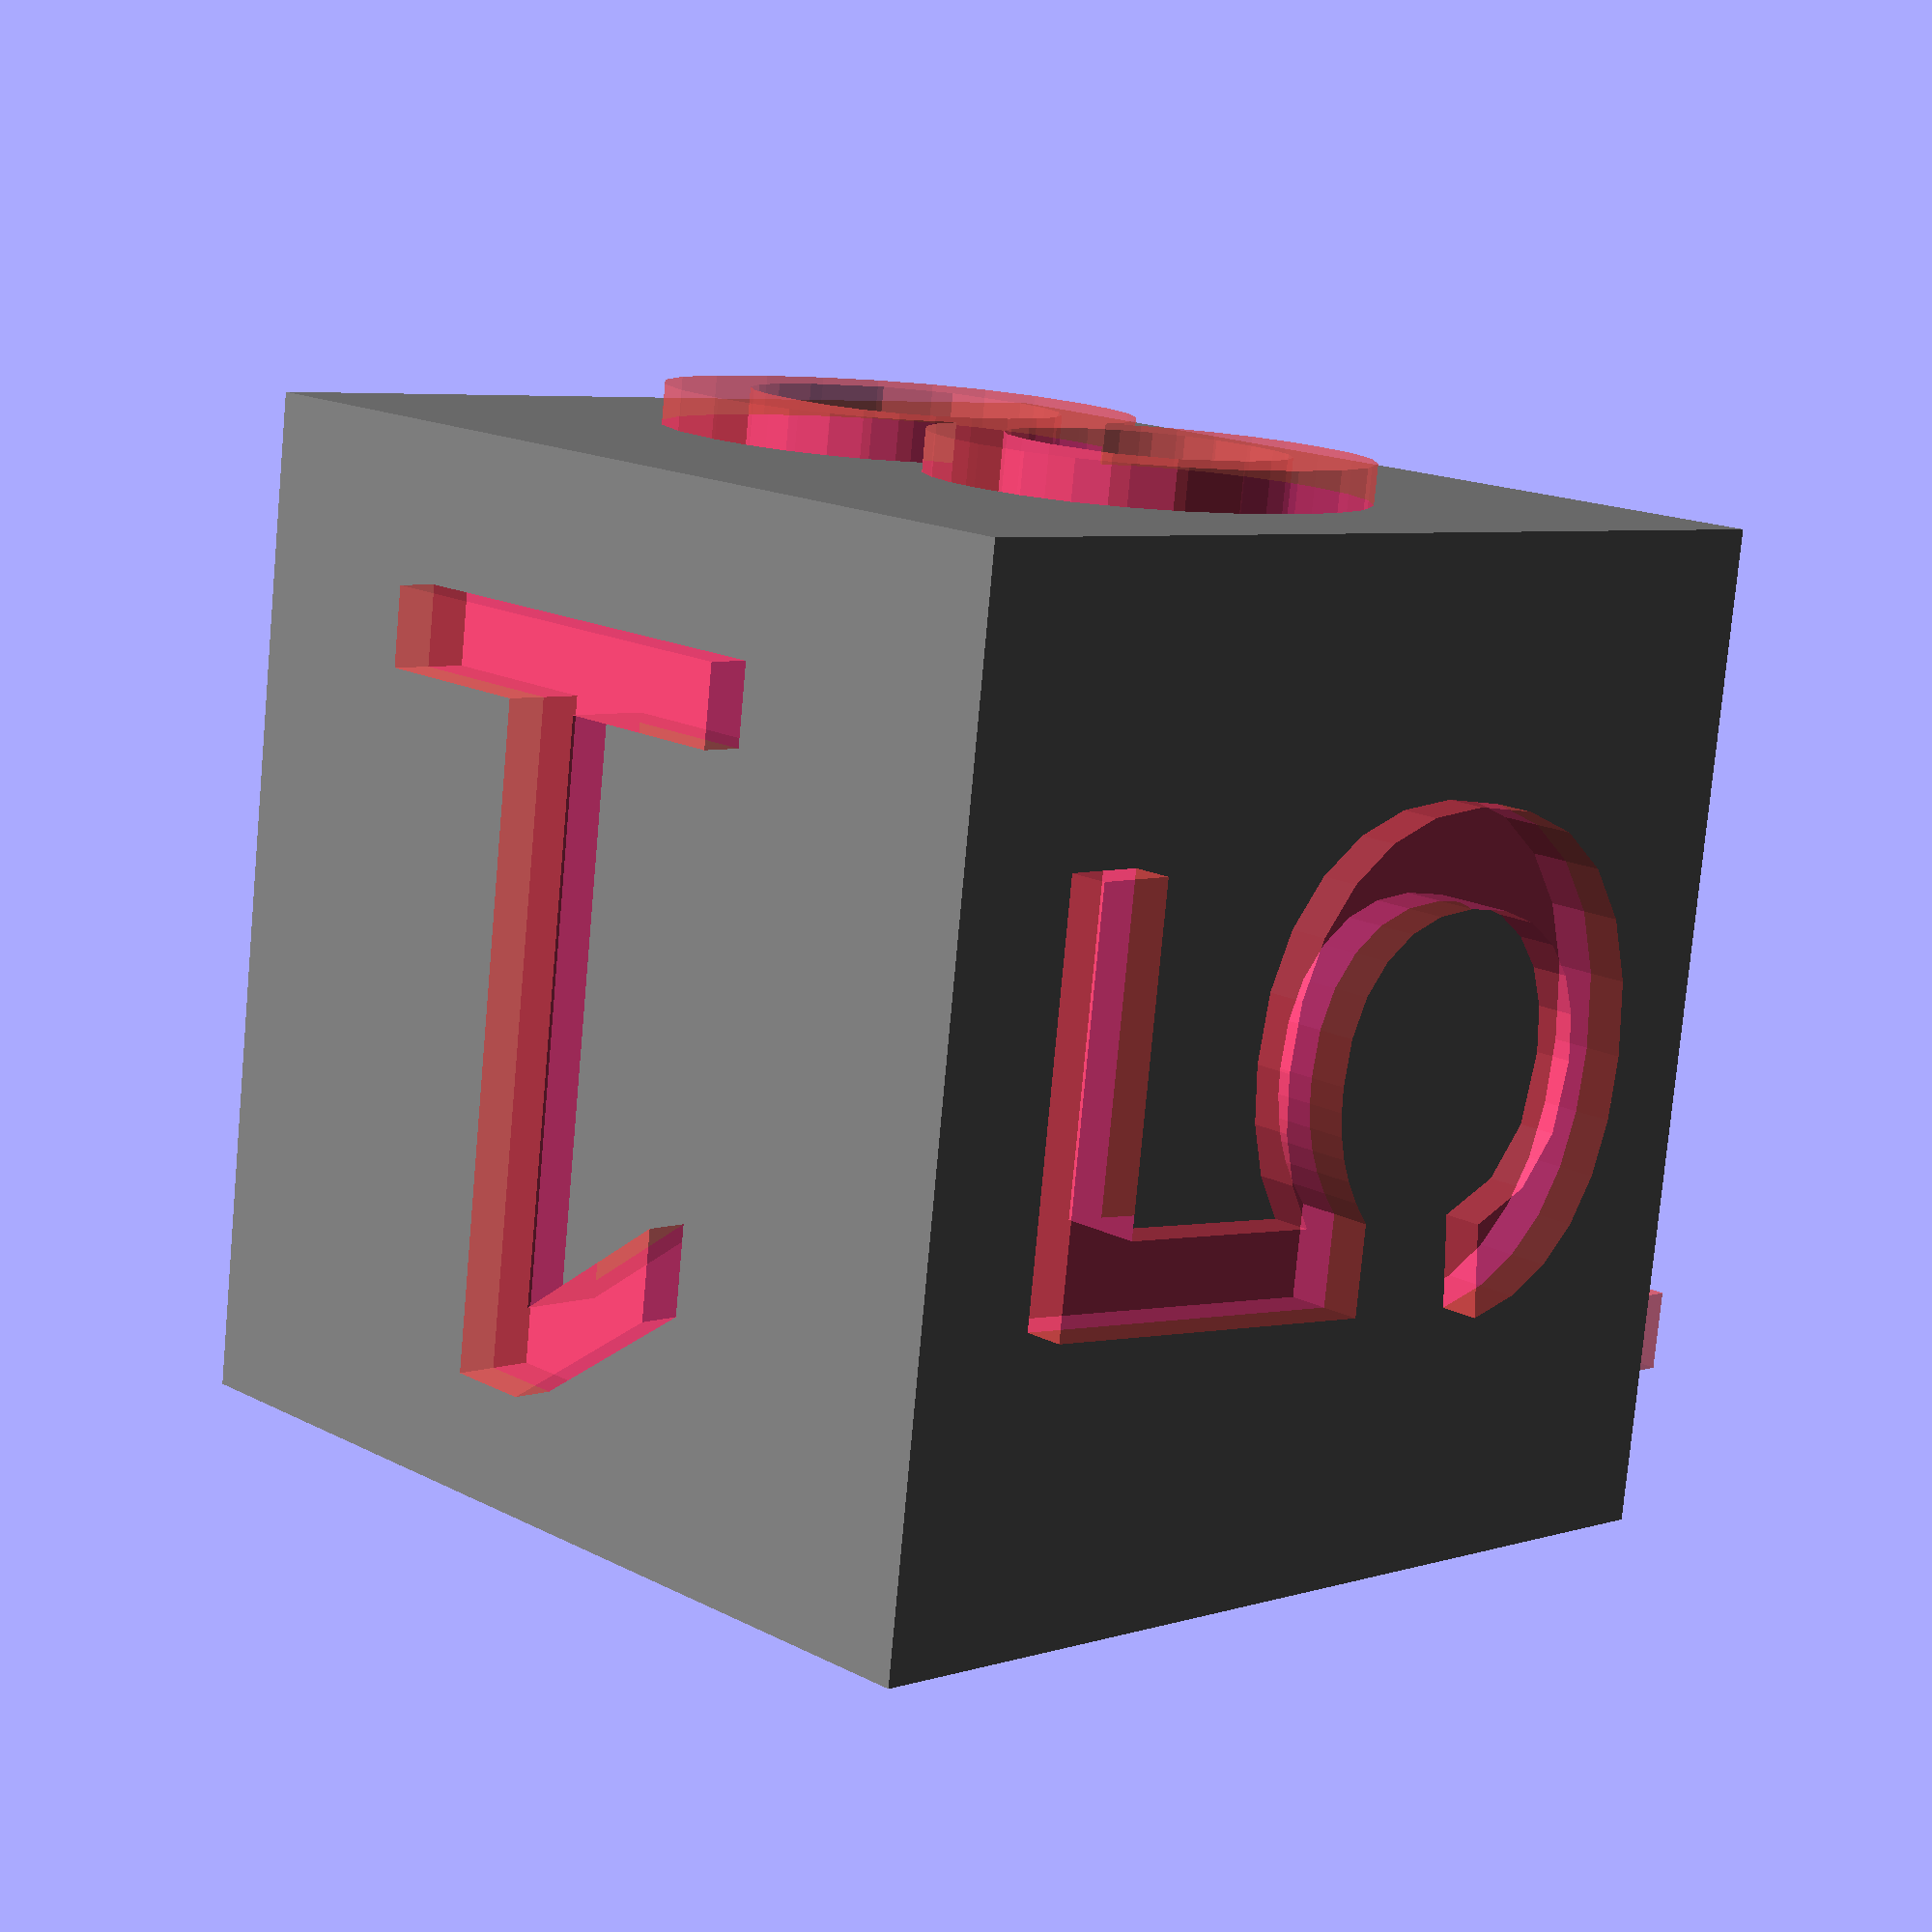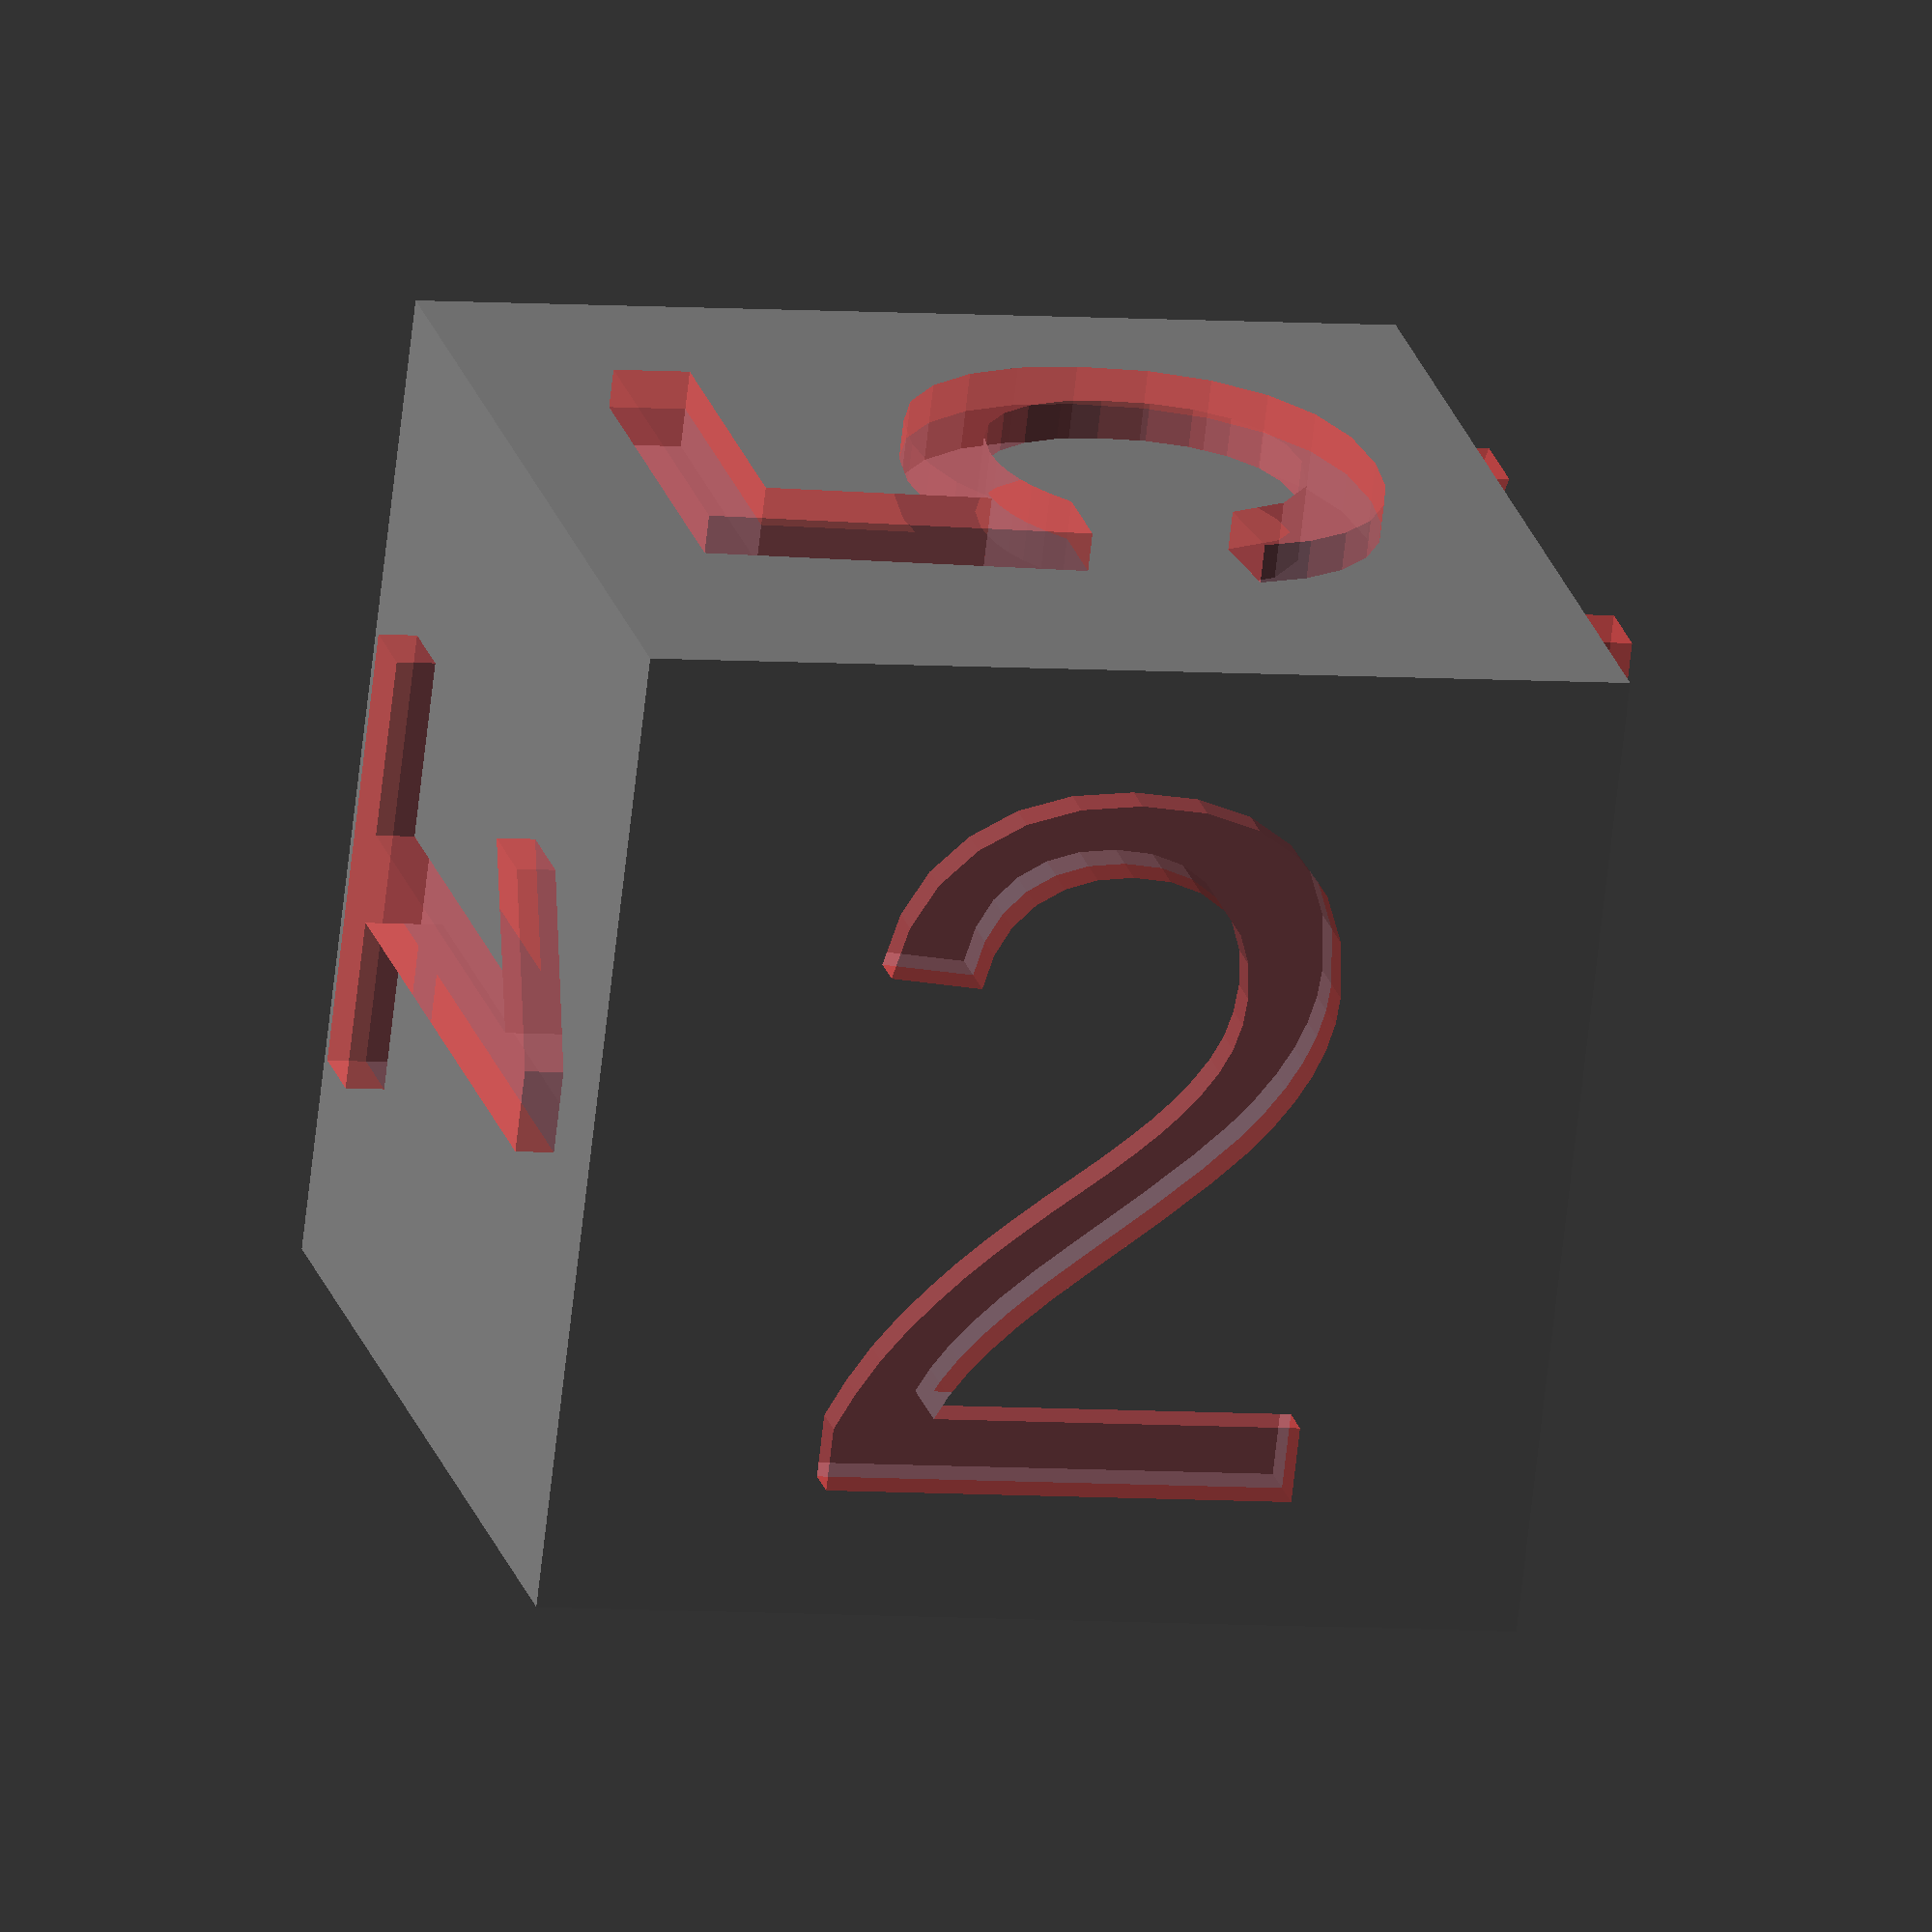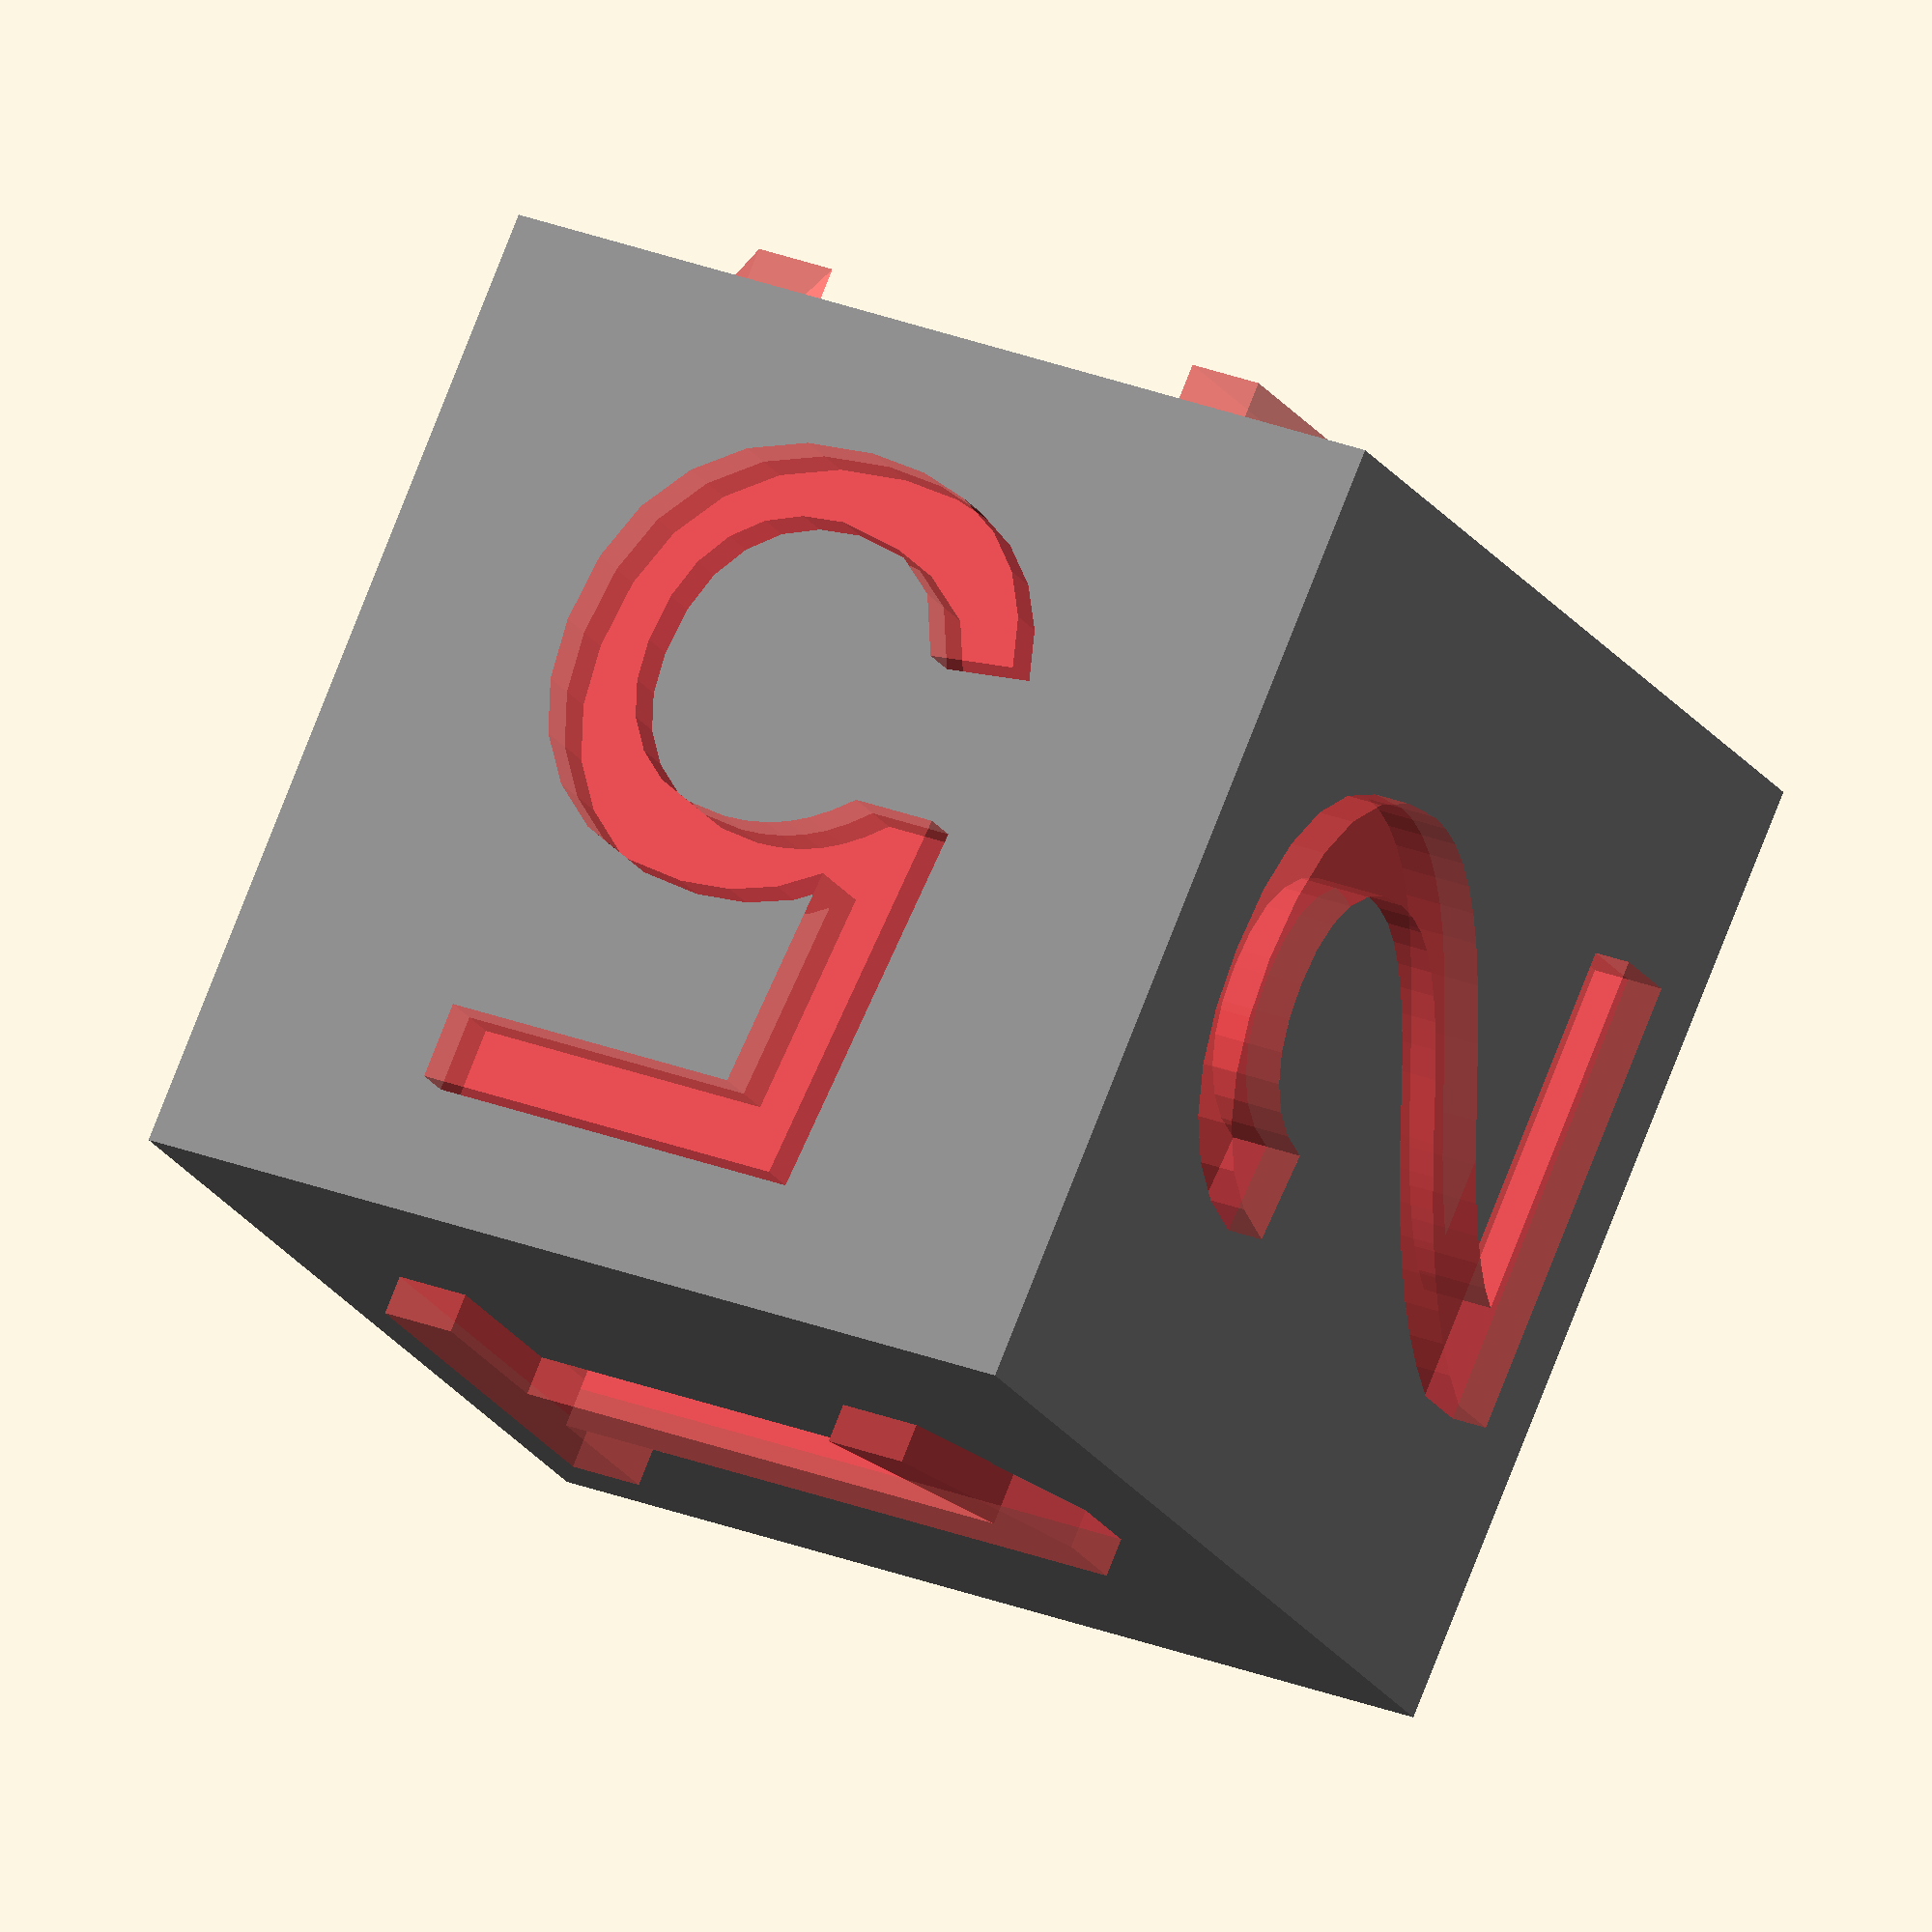
<openscad>
size=convertFromInches(2);
numbers = [1, 2, 3, 5, 8, 13];
numberDepth = 4;
fontSize = 0.75 * size;
offst = size / 2 - numberDepth / 2;

difference(){
    color("gray") cube(size, center=true);
    translate([0, 0, offst]) rotate([0, 0, 0]) write(txt = numbers[0]);
    translate([0, offst, 0]) rotate([-90, 90, 0]) write(txt = numbers[1]);
    translate([offst, 0, 0]) rotate([90, 180, 90]) write(txt = numbers[2]);
    translate([-offst, 0, 0]) rotate([90, 0, -90]) write(txt = numbers[3]);
    translate([0, -offst, 0]) rotate([90, -90, 0]) write(txt = numbers[4]);
    translate([0, 0, -offst]) rotate([180, 0, 0]) write(txt = numbers[5]);
}

function convertFromInches(inches) = inches * 2.54 * 10;

module write(txt) {
    #translate ([0, 0, 0]) linear_extrude(height = numberDepth) {
        text(str(txt), size = fontSize, halign = "center", valign = "center", $fn = 16);
    }
}
</openscad>
<views>
elev=174.3 azim=7.6 roll=133.5 proj=p view=wireframe
elev=185.4 azim=295.9 roll=104.9 proj=o view=solid
elev=281.5 azim=63.7 roll=21.4 proj=o view=wireframe
</views>
